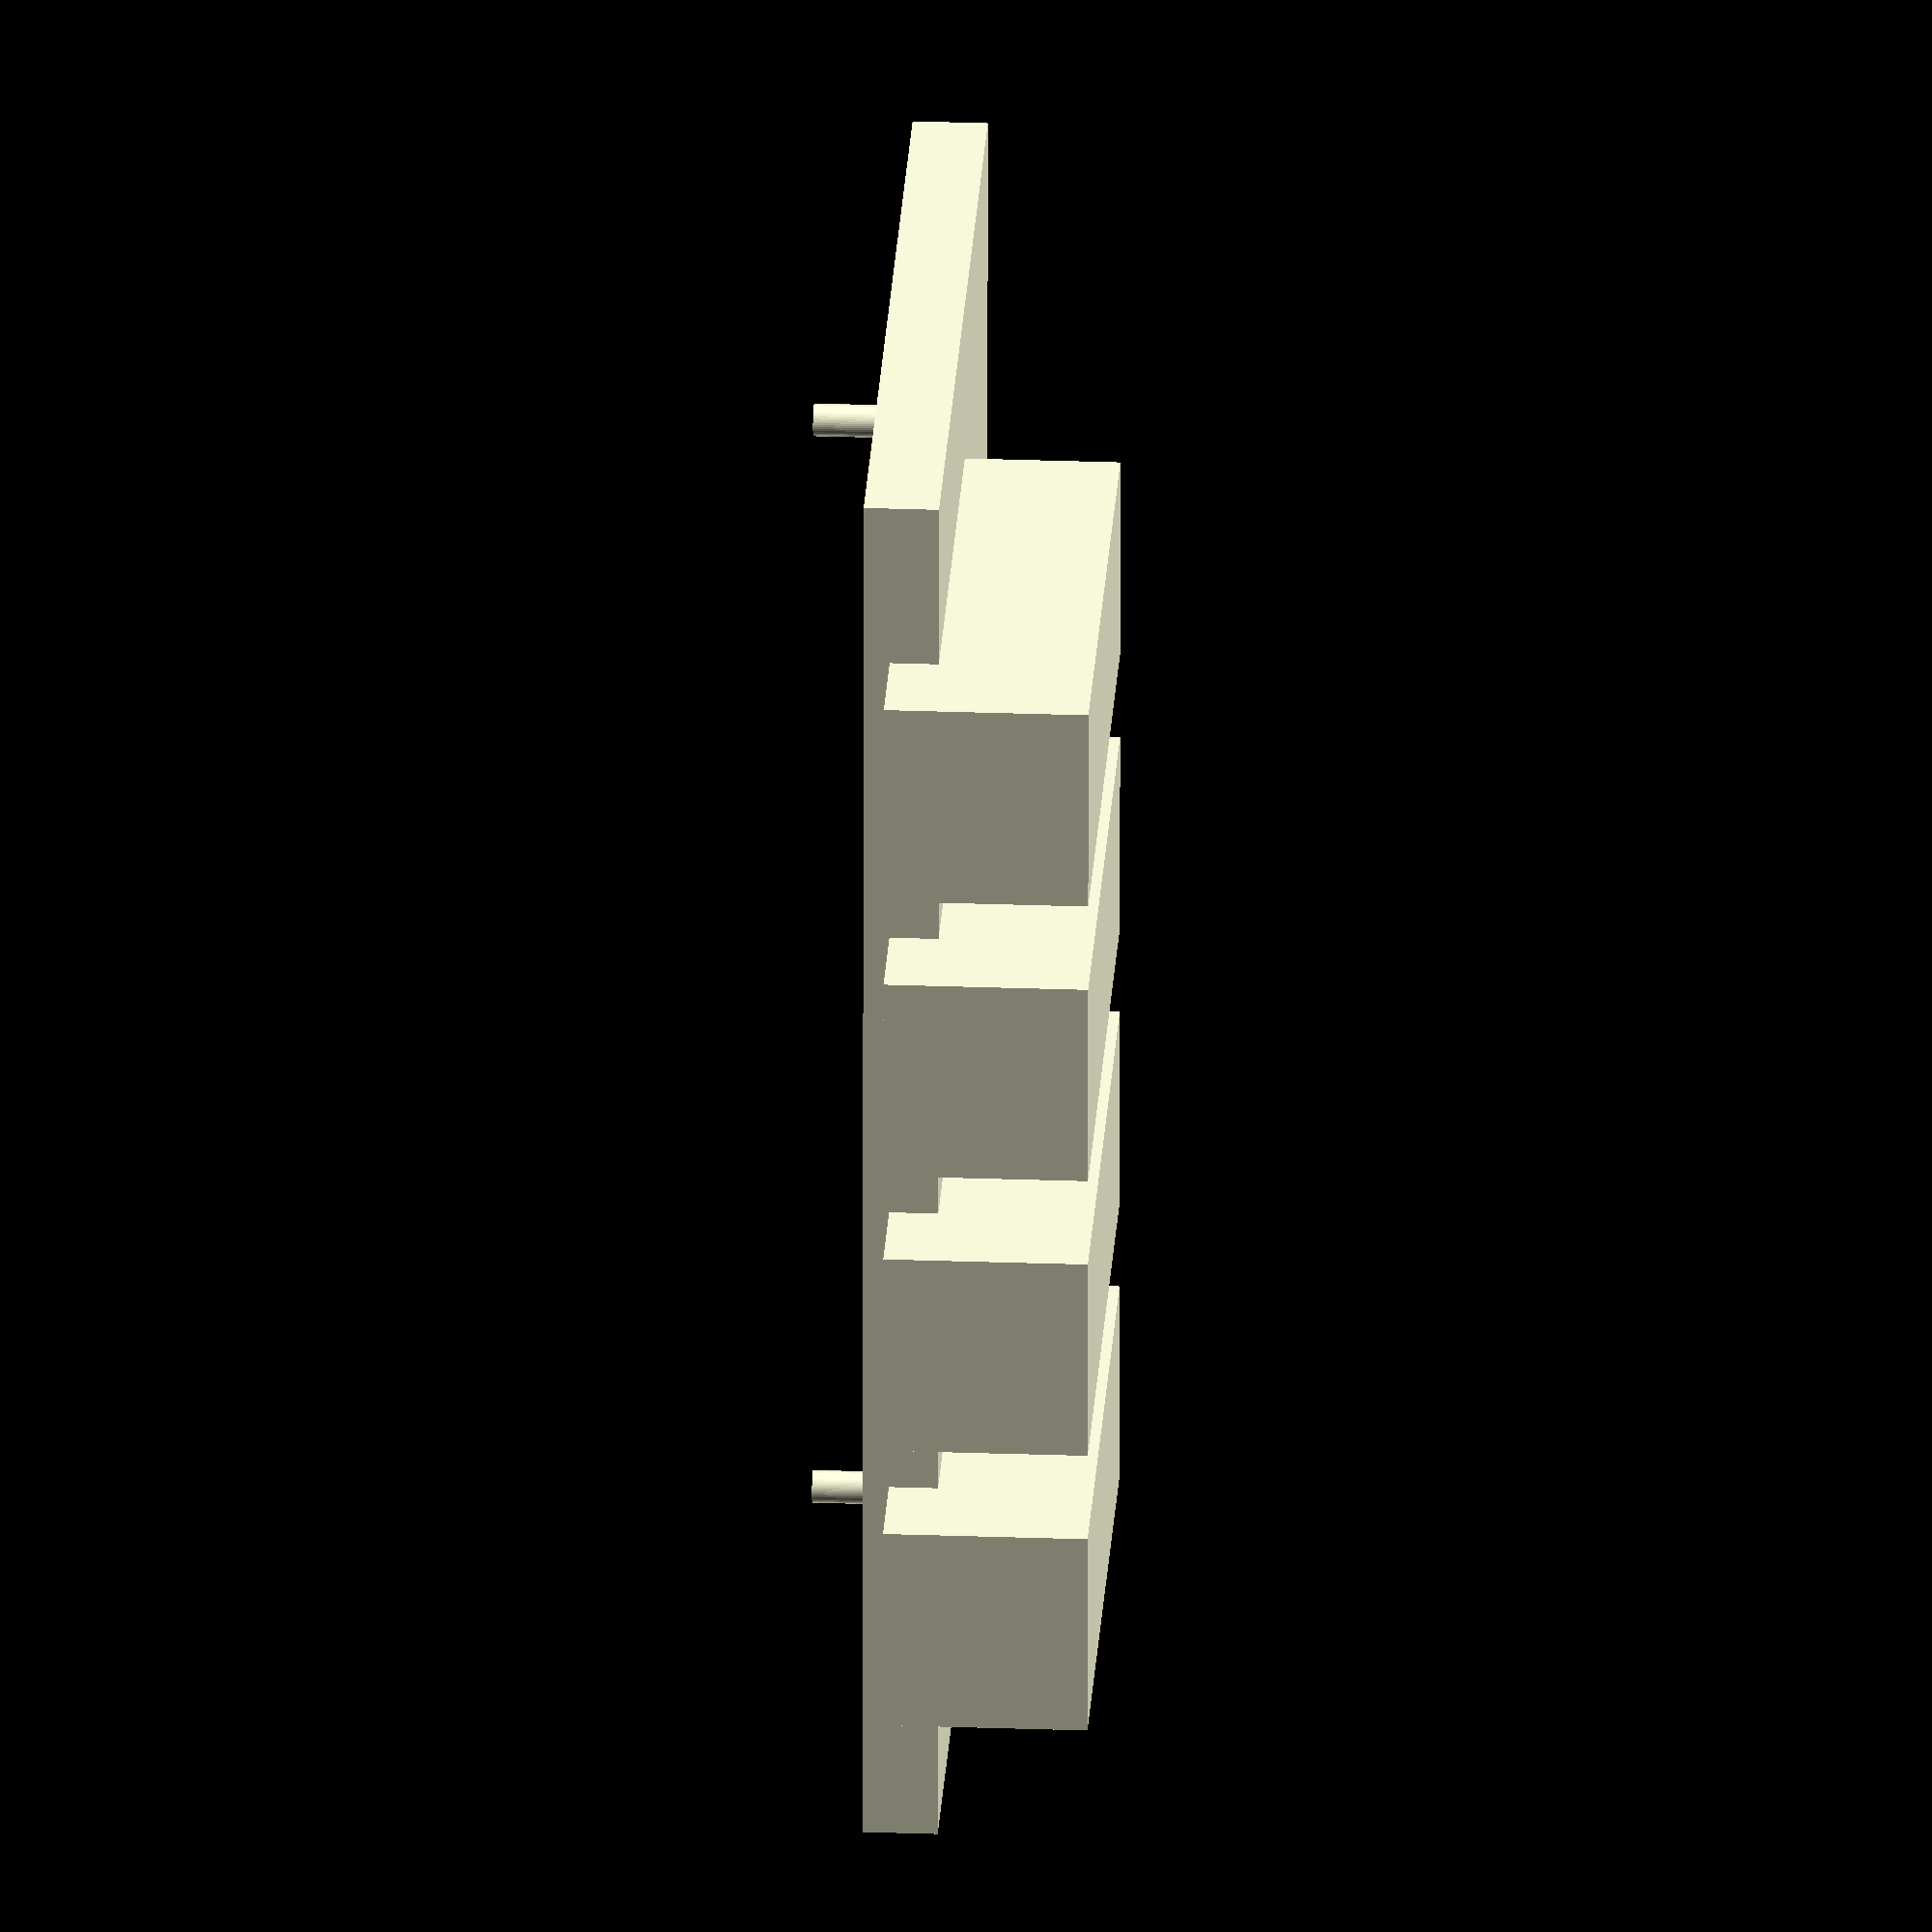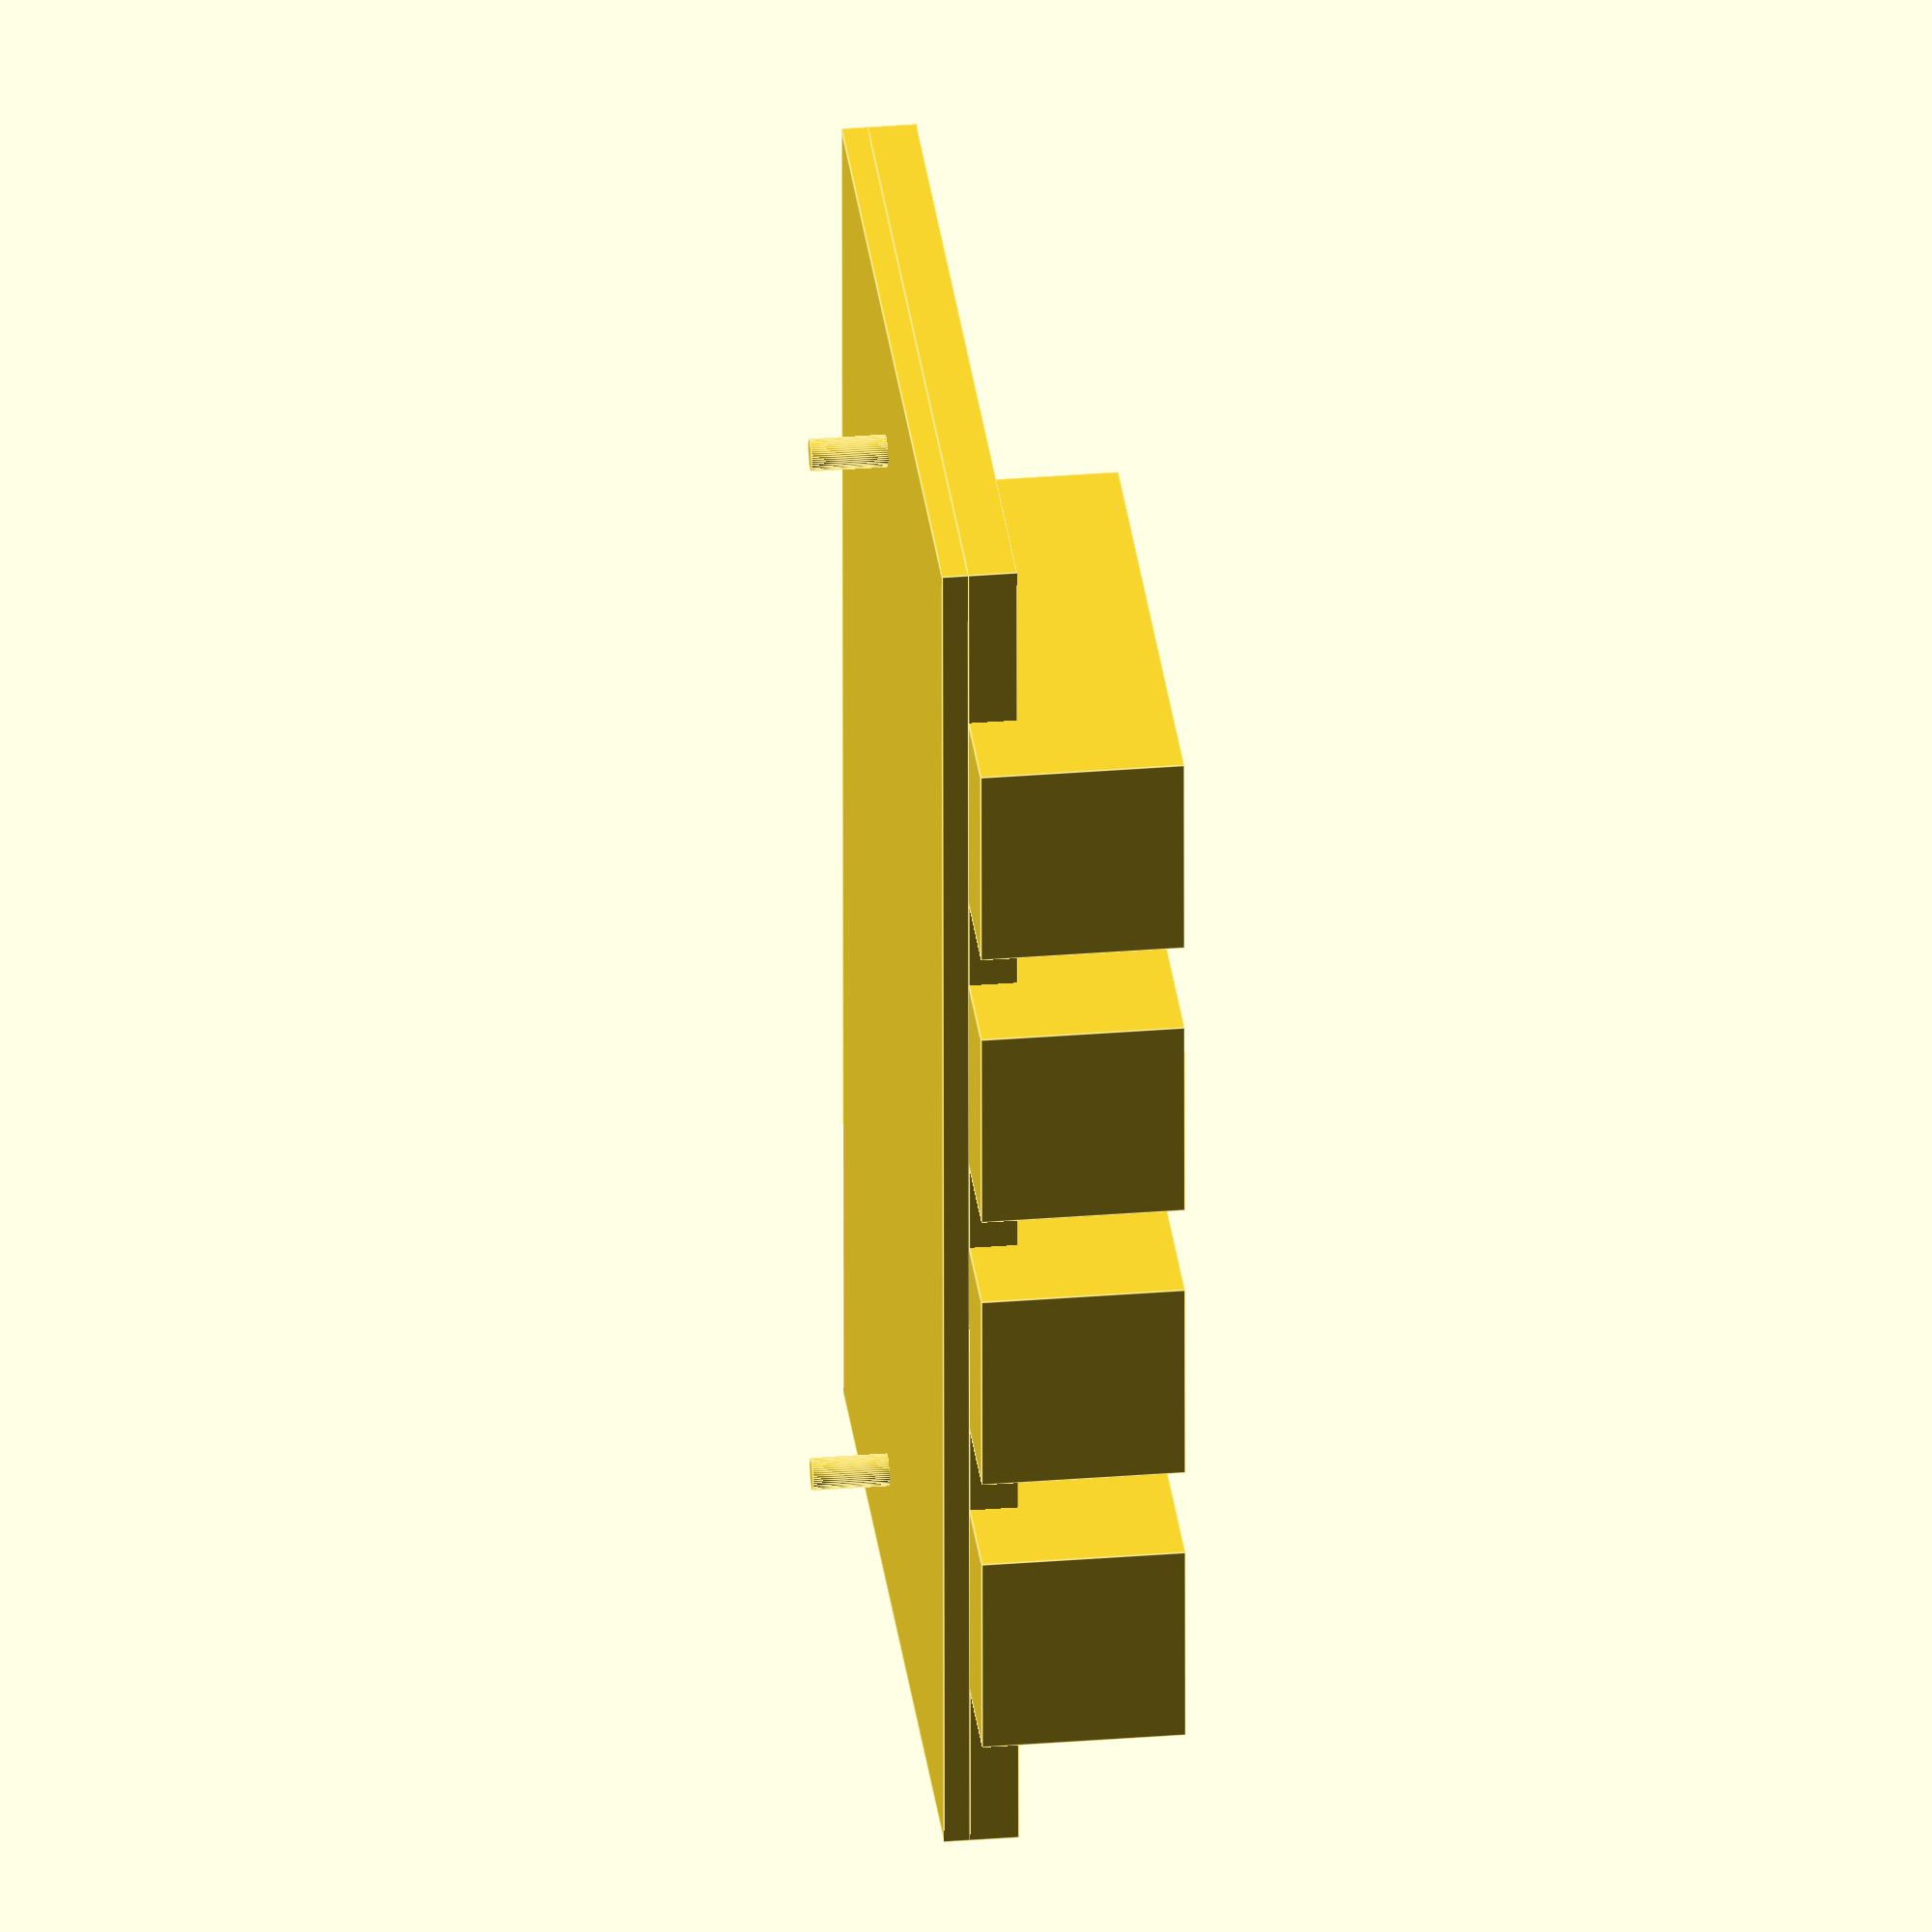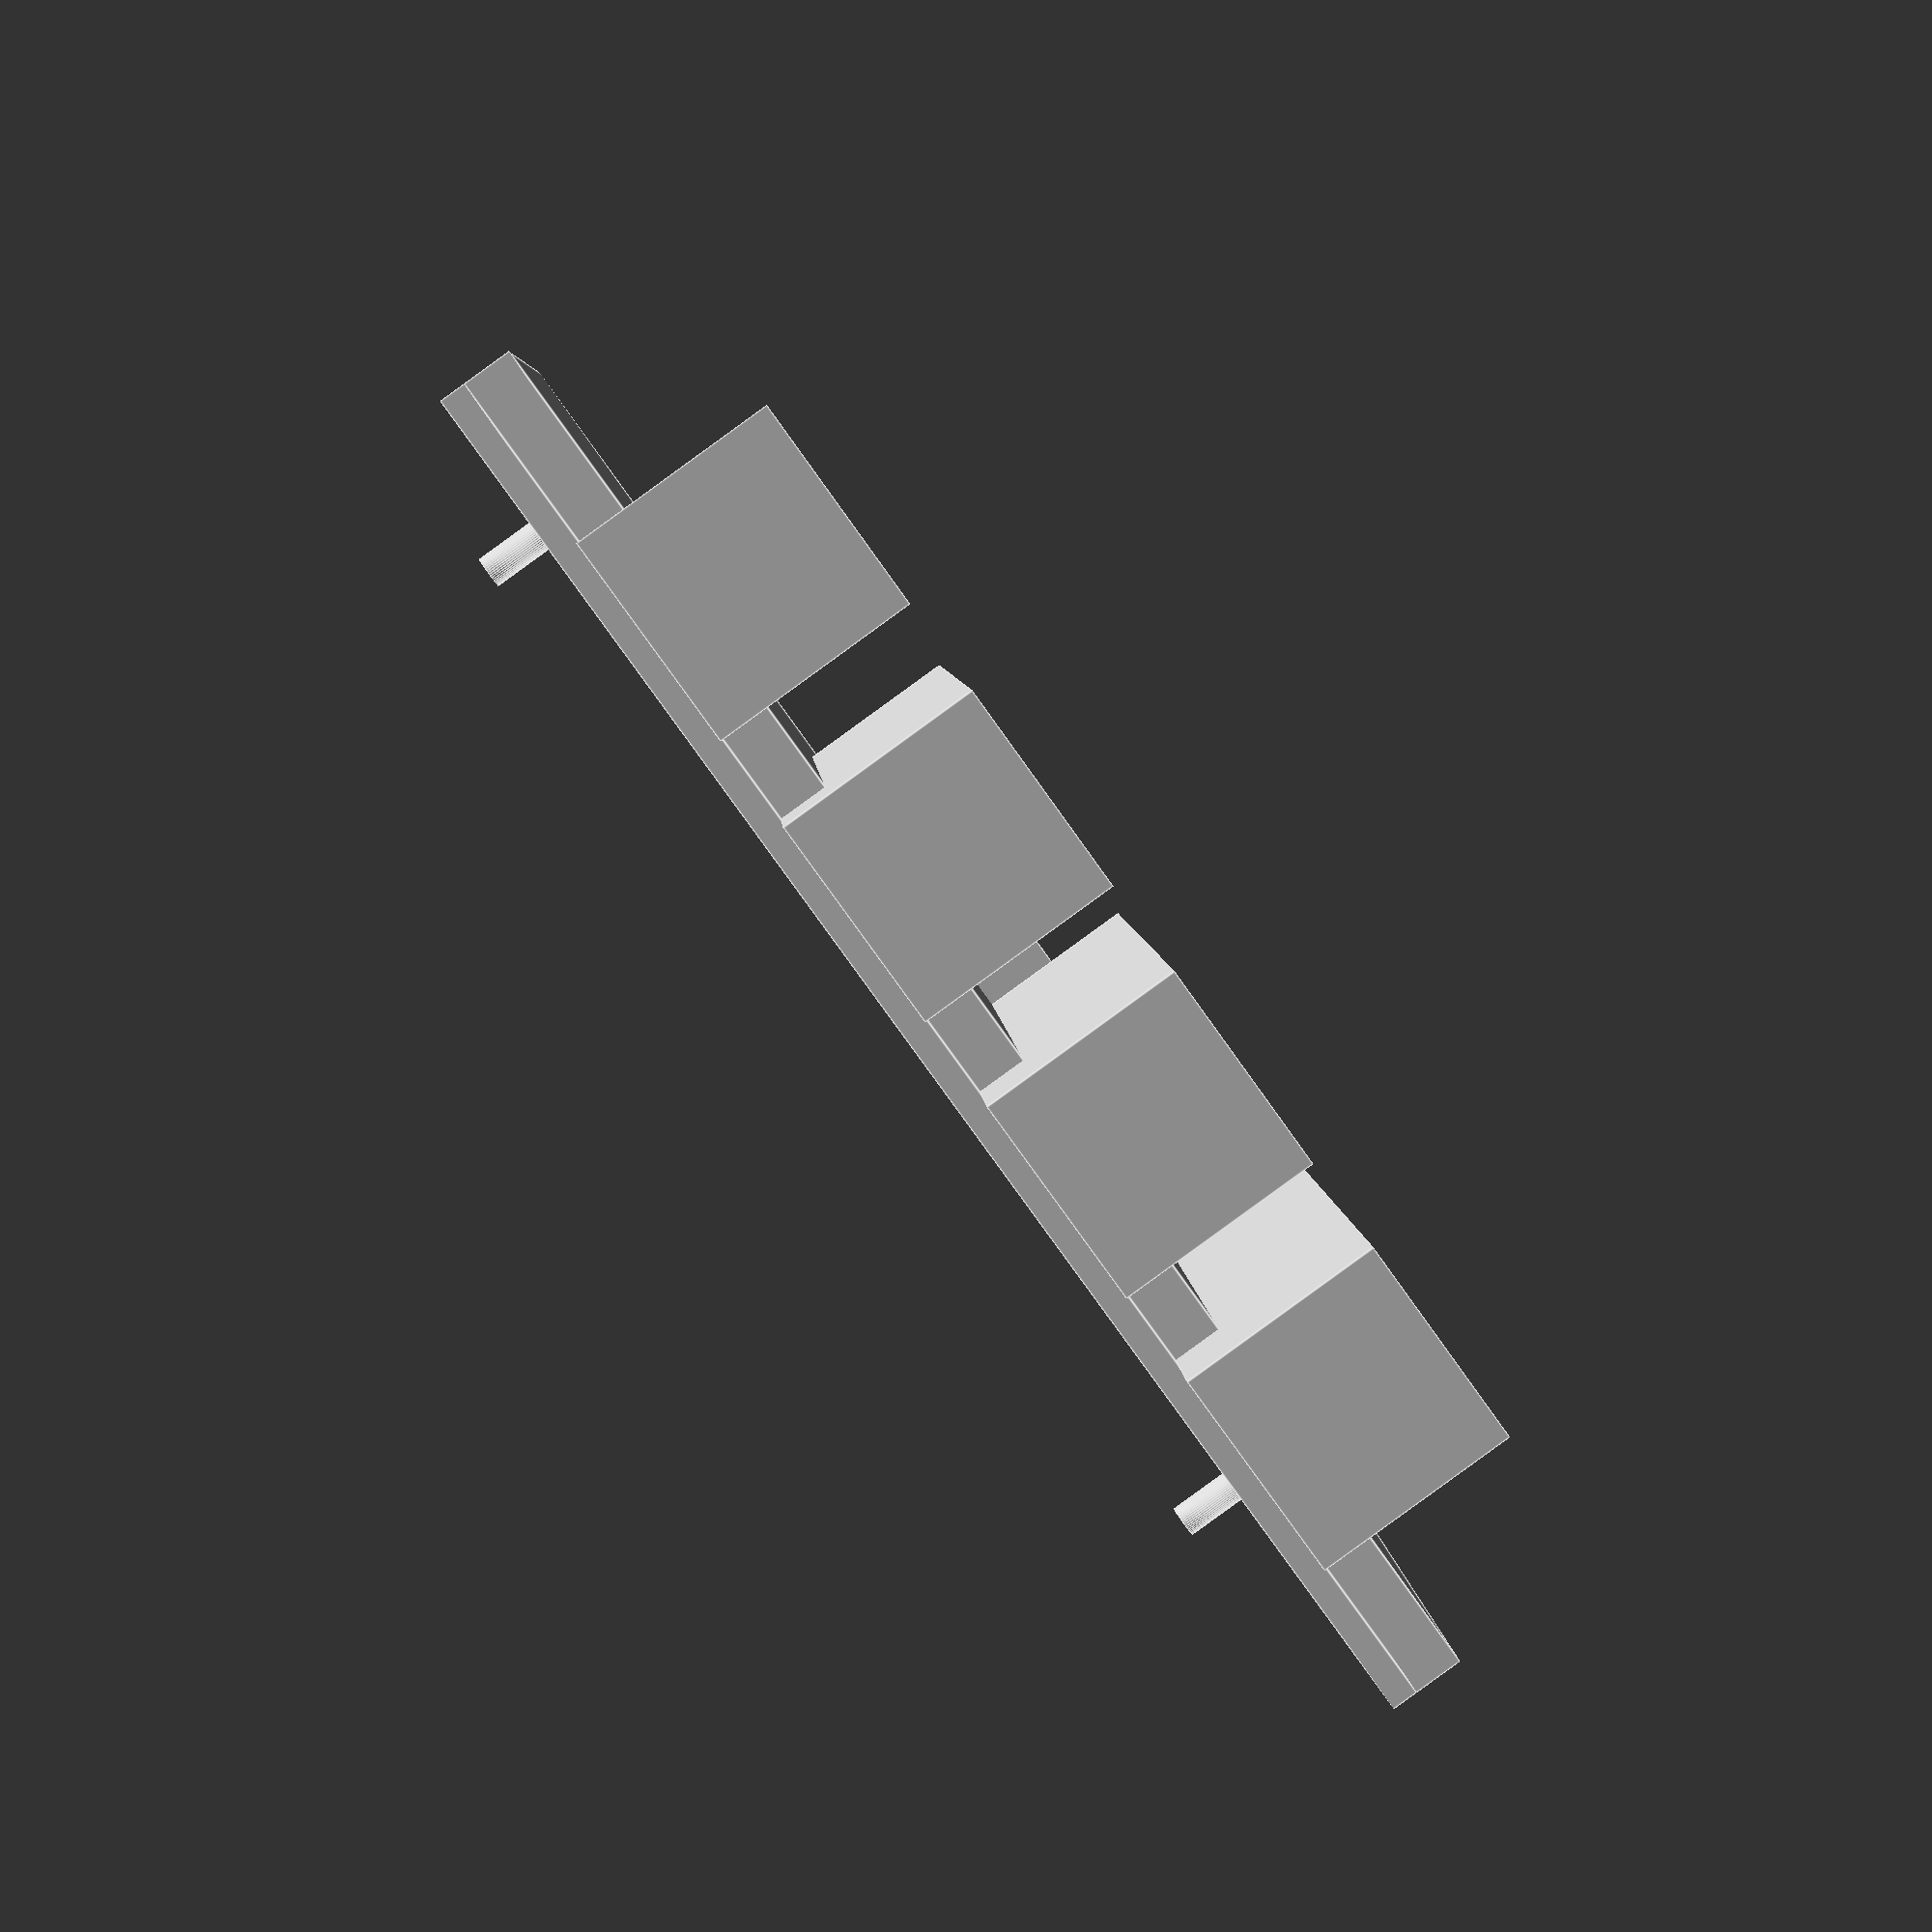
<openscad>
// Generated by SolidPython 1.1.1 on 2021-05-20 22:53:34
$fn = 48;


union() {
	translate(v = [0, -1.7500000000, -0.8000000000]) {
		union() {
			cube(center = true, size = [90.0000000000, 53.5000000000, 1.6000000000]);
			translate(v = [0, 0, 2.3000000000]) {
				cube(center = true, size = [90.0000000000, 53.5000000000, 3]);
			}
			translate(v = [-36.2500000000, 3, -3]) {
				cylinder(center = true, d = 2, h = 5);
			}
			translate(v = [36.2500000000, 3, -3]) {
				cylinder(center = true, d = 2, h = 5);
			}
		}
	}
	translate(v = [0, 17.5000000000, 3.7500000000]) {
		cube(center = true, size = [15, 35, 7.5000000000]);
	}
	union() {
		translate(v = [-28.0000000000, -17.5000000000, 6.2500000000]) {
			cube(center = true, size = [13, 35, 12.5000000000]);
		}
		translate(v = [-9.3333333333, -17.5000000000, 6.2500000000]) {
			cube(center = true, size = [13, 35, 12.5000000000]);
		}
		translate(v = [9.3333333333, -17.5000000000, 6.2500000000]) {
			cube(center = true, size = [13, 35, 12.5000000000]);
		}
		translate(v = [28.0000000000, -17.5000000000, 6.2500000000]) {
			cube(center = true, size = [13, 35, 12.5000000000]);
		}
	}
}
/***********************************************
*********      SolidPython code:      **********
************************************************
 
from dataclasses import dataclass
from solid import *
from solid.utils import *


@dataclass
class CoreUsbDevice:
    size_x = 15
    size_z = 7.5
    size_y_dummy = 35

    def draw(self):
        return translate(v=[0, self.size_y_dummy / 2, self.size_z / 2])(
            cube(size=[self.size_x, self.size_y_dummy, self.size_z], center=True)
        )


@dataclass
class CoreUsbPC:
    size_x = 13
    size_z = 12.5
    dx = 56 / 3
    thickness_dummy = 35

    def draw(self):
        pcb = union()
        for i in [-1.5, -0.5, 0.5, 1.5]:
            x = self.dx * i
            pcb += translate(v=[x, -self.thickness_dummy / 2, self.size_z / 2])(
                cube(size=[self.size_x, self.thickness_dummy, self.size_z], center=True)
            )
        return pcb


@dataclass
class CoreBcb:
    """
    X-centered to the pcb border.
    Y-centered to the usb connectors.
    The z-zero is the top of the pcb.
    """

    size_x = 90.0
    size_y = 53.5
    usb_overall_y = 66
    usb_PC_overhead_y = 4.5
    offset_y = -(usb_overall_y / 2 - usb_PC_overhead_y - size_y / 2)
    # pcb_y = 53.5 / 2 + 8.5  # Distance between device usb and center pcb
    screws_distance_x = 72.5
    screws_distance_y = 1  # The y offset of the screws to the case - Needs to be calculated correctly
    screws_y = 3  # Distance between screens and center pcb
    screws_dummy_length = 5
    screws_d = 2
    soldering_thickness = 2
    pcb_thickness = 1.6
    pcp_support_z_over = 3

    def draw(self):
        # PCB
        pcb = union()

        pcb += cube(size=[self.size_x, self.size_y, self.pcb_thickness], center=True)

        pcb += translate(v=[0, 0, (self.pcb_thickness + self.pcp_support_z_over) / 2])(
            cube(size=[self.size_x, self.size_y, self.pcp_support_z_over], center=True)
        )

        for x in [-self.screws_distance_x / 2, self.screws_distance_x / 2]:
            pcb += translate(
                v=[
                    x,
                    self.screws_y,
                    self.soldering_thickness - self.screws_dummy_length,
                ]
            )(
                # Screws
                cylinder(d=self.screws_d, h=self.screws_dummy_length, center=True)
            )
        return translate(v=[0, self.offset_y, -self.pcb_thickness / 2])(pcb)


@dataclass
class CorePcbAssembled:
    core_pcb = CoreBcb()

    def draw(self):
        return union()(self.core_pcb.draw(), CoreUsbDevice().draw(), CoreUsbPC().draw())


SEGMENTS = 48

d = CorePcbAssembled().draw()

scad_render_to_file(d, file_header=f"$fn = {SEGMENTS};", include_orig_code=True)
 
 
************************************************/

</openscad>
<views>
elev=332.9 azim=90.9 roll=273.2 proj=o view=solid
elev=328.4 azim=90.6 roll=263.4 proj=o view=edges
elev=88.7 azim=354.5 roll=305.9 proj=p view=edges
</views>
